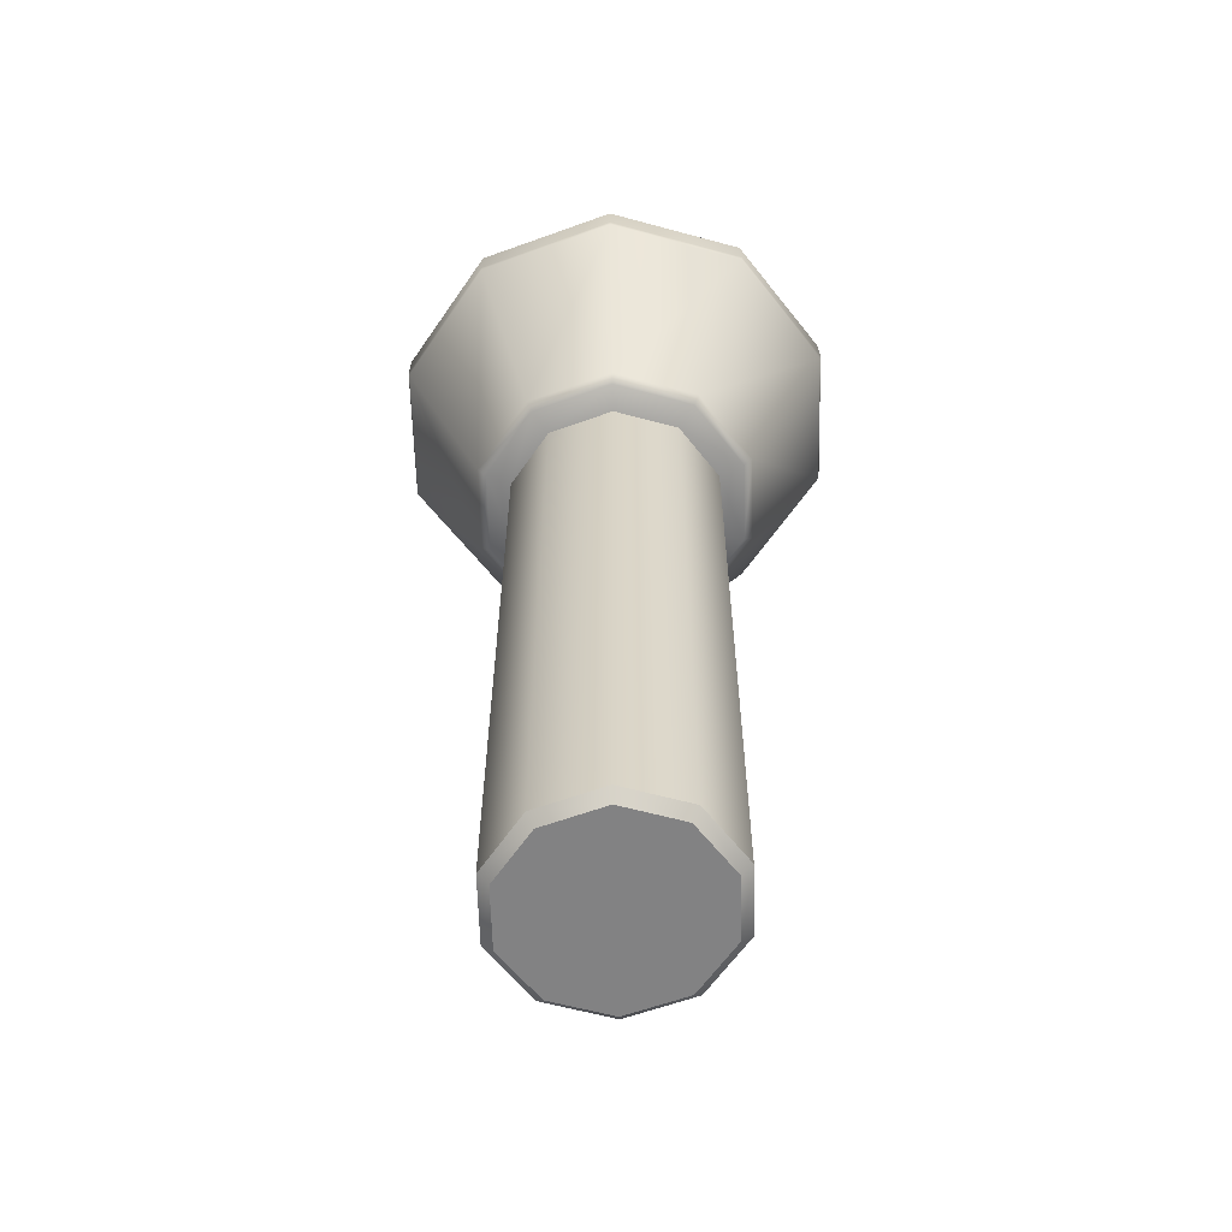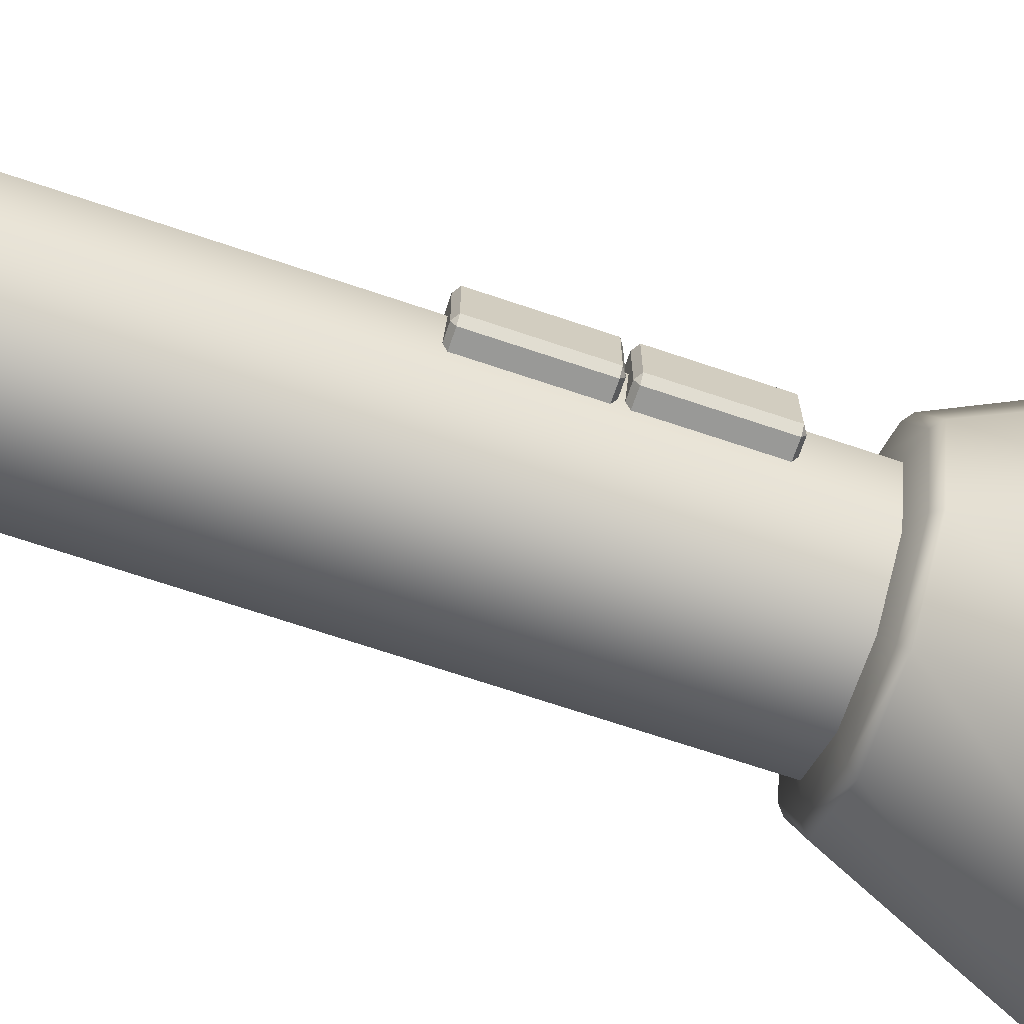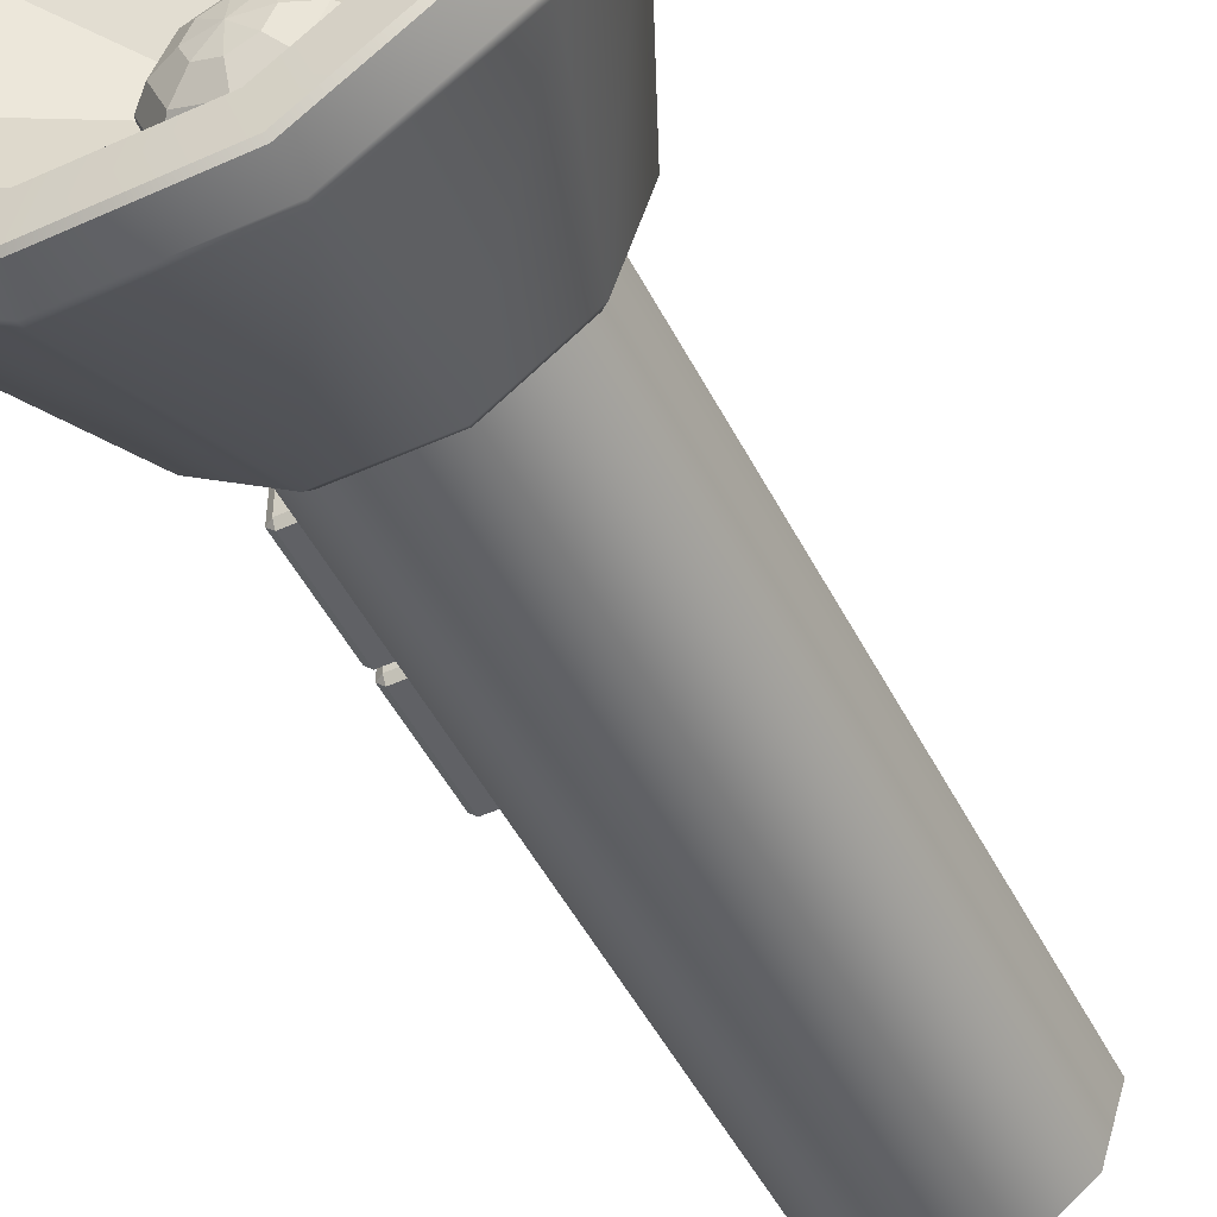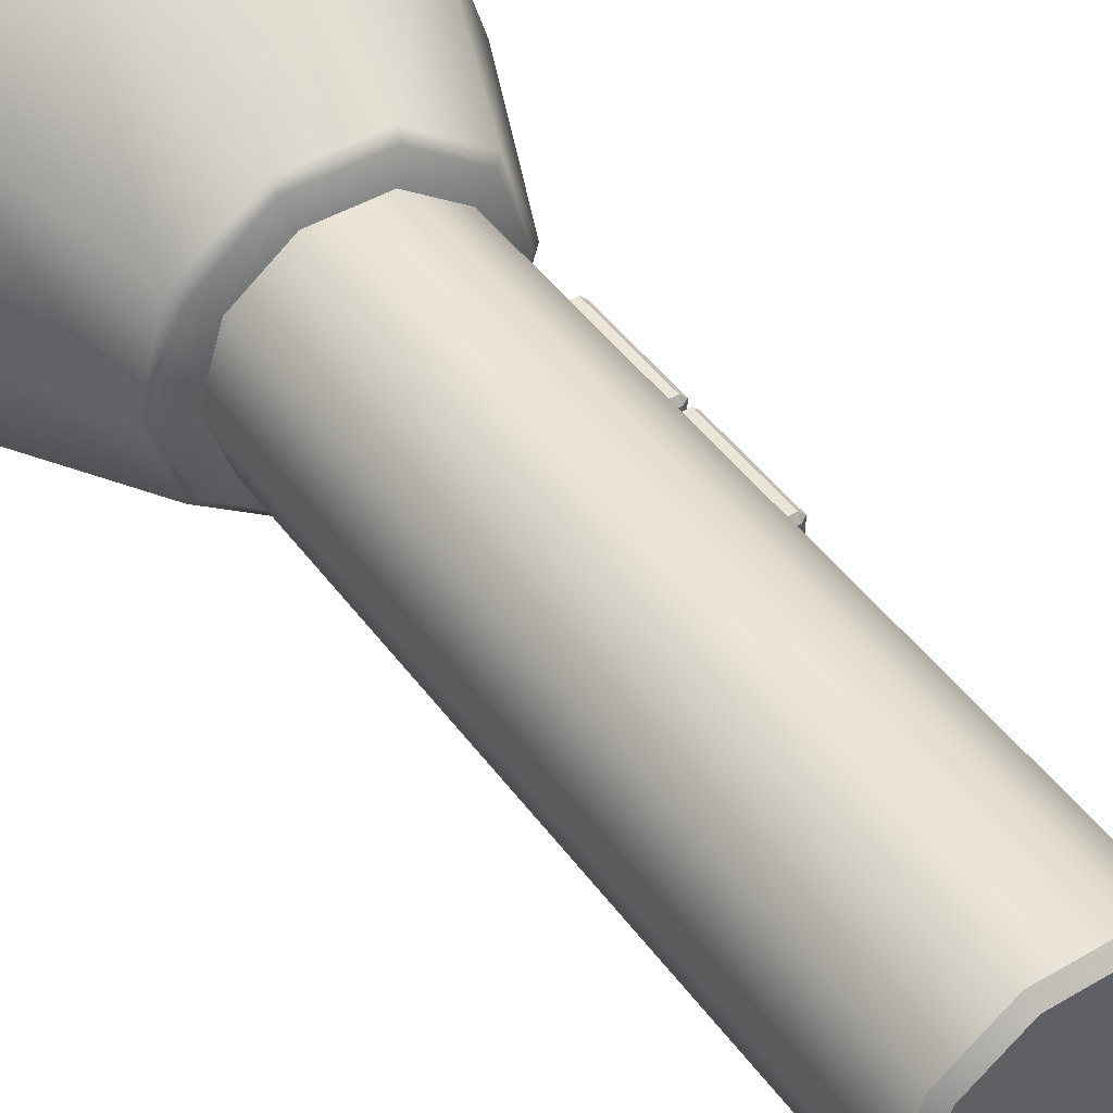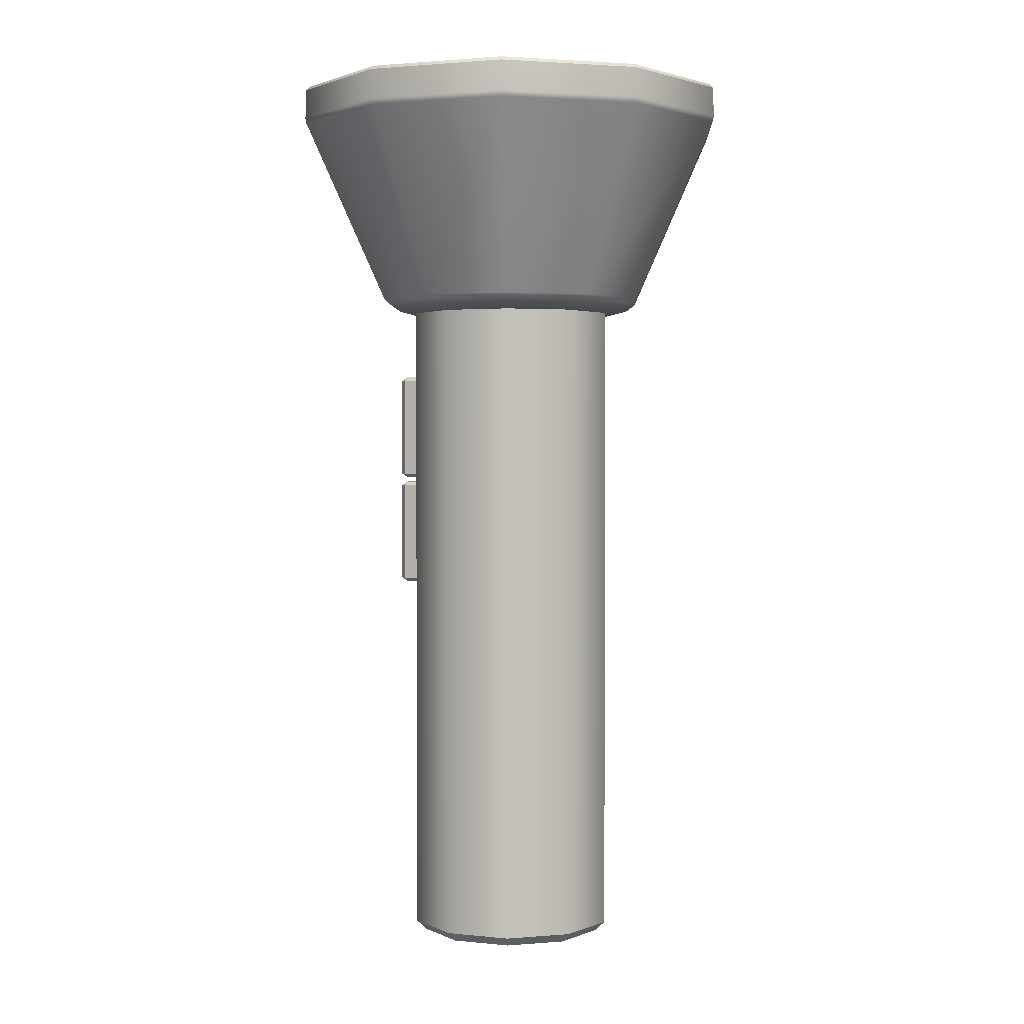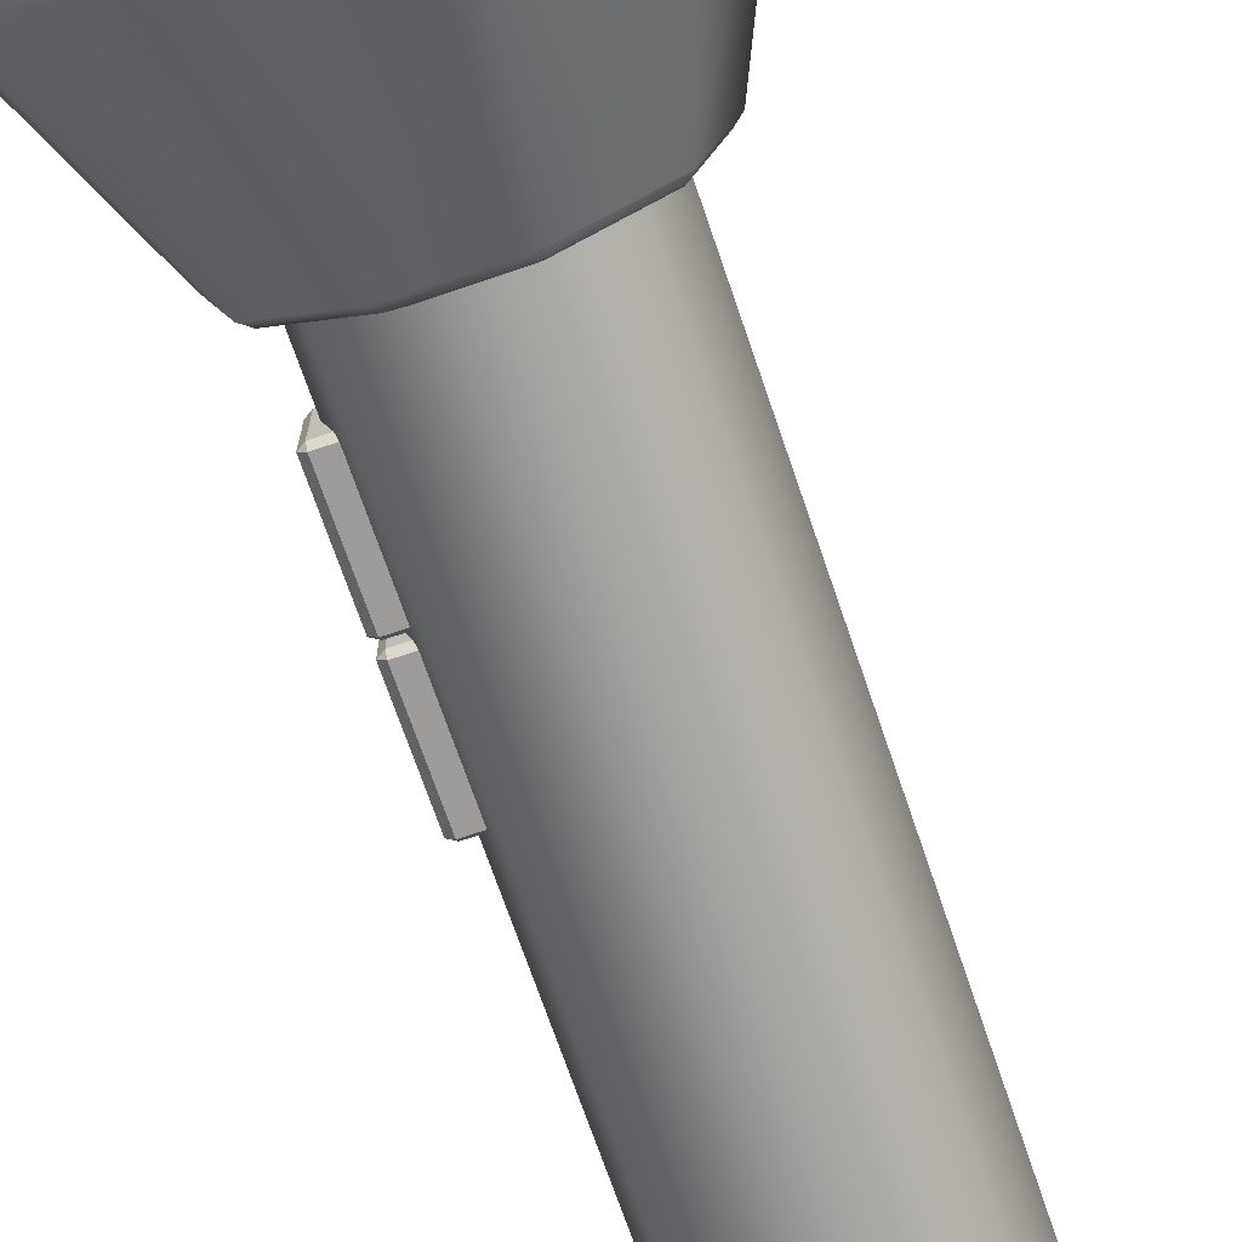
<metadata>
{"format":"obj","ext":"obj","renderer":"f3d","projection":"perspective","resolution":1024,"background":"white","views":[{"elev":-60.9,"azim":-52.0,"up":"+Y"},{"elev":-68.8,"azim":71.3,"up":"+Z"},{"elev":-49.8,"azim":-153.5,"up":"+Z"},{"elev":45.7,"azim":-33.9,"up":"+Z"},{"elev":2.0,"azim":-159.6,"up":"+Y"},{"elev":-70.1,"azim":-161.2,"up":"+Z"}]}
</metadata>
<code>
g default
v 83.77 113.8 8.839
v 86.1 113.8 10.57
v 88.99 113.8 10.57
v 91.33 113.8 8.839
v 92.22 113.8 6.042
v 91.33 113.8 3.245
v 88.99 113.8 1.517
v 86.1 113.8 1.517
v 83.77 113.8 3.245
v 82.87 113.8 6.042
v 87.55 84.58 6.042
v 81.2 123.1 10.74
v 85.12 123.1 13.64
v 89.97 123.1 13.64
v 93.9 123.1 10.74
v 95.4 123.1 6.042
v 93.9 123.1 1.347
v 89.97 123.1 -1.555
v 85.12 123.1 -1.555
v 81.2 123.1 1.347
v 79.7 123.1 6.042
v 81.2 123.1 10.74
v 85.12 123.1 13.64
v 87.55 118.9 6.042
v 89.97 123.1 13.64
v 93.9 123.1 10.74
v 95.4 123.1 6.042
v 93.9 123.1 1.347
v 89.97 123.1 -1.555
v 85.12 123.1 -1.555
v 81.2 123.1 1.347
v 79.7 123.1 6.042
v 83.77 85.02 8.839
v 84.14 84.58 8.571
v 86.1 85.02 10.57
v 86.25 84.58 10.13
v 88.99 85.02 10.57
v 88.85 84.58 10.13
v 91.33 85.02 8.839
v 90.96 84.58 8.571
v 92.22 85.02 6.042
v 91.76 84.58 6.042
v 91.33 85.02 3.245
v 90.96 84.58 3.514
v 88.99 85.02 1.517
v 88.85 84.58 1.955
v 86.1 85.02 1.517
v 86.25 84.58 1.955
v 83.77 85.02 3.245
v 84.14 84.58 3.514
v 82.87 85.02 6.042
v 83.33 84.58 6.042
v 84.51 122.5 15.56
v 84.5 122.7 15.6
v 79.6 122.5 11.92
v 79.56 122.7 11.95
v 90.59 122.5 15.56
v 90.6 122.7 15.6
v 95.5 122.5 11.92
v 95.54 122.7 11.95
v 97.38 122.5 6.042
v 97.42 122.7 6.042
v 95.5 122.5 0.1625
v 95.54 122.7 0.1359
v 90.59 122.5 -3.471
v 90.6 122.7 -3.515
v 84.51 122.5 -3.471
v 84.5 122.7 -3.515
v 79.6 122.5 0.1625
v 79.56 122.7 0.1359
v 77.72 122.5 6.042
v 77.68 122.7 6.042
v 81.12 124.3 10.78
v 81.26 124.1 10.68
v 85.15 124.1 13.55
v 85.09 124.3 13.72
v 79.59 124 11.92
v 79.73 124.2 11.81
v 84.56 124.2 15.38
v 84.51 124 15.55
v 89.95 124.1 13.55
v 90.01 124.3 13.72
v 90.53 124.2 15.38
v 90.59 124 15.55
v 93.84 124.1 10.68
v 93.98 124.3 10.78
v 95.37 124.2 11.81
v 95.5 124 11.92
v 95.32 124.1 6.042
v 95.49 124.3 6.042
v 97.21 124.2 6.042
v 97.38 124 6.042
v 93.84 124.1 1.4
v 93.98 124.3 1.301
v 95.37 124.2 0.2696
v 95.5 124 0.1694
v 89.95 124.1 -1.469
v 90.01 124.3 -1.632
v 90.53 124.2 -3.298
v 90.59 124 -3.461
v 85.15 124.1 -1.469
v 85.09 124.3 -1.631
v 84.56 124.2 -3.297
v 84.51 124 -3.461
v 81.26 124.1 1.4
v 81.12 124.3 1.302
v 79.73 124.2 0.2698
v 79.59 124 0.1694
v 79.77 124.1 6.042
v 79.6 124.3 6.042
v 77.89 124.2 6.042
v 77.72 124 6.042
v 82.87 114.1 9.504
v 82.55 114.5 9.738
v 85.76 114.1 11.65
v 85.64 114.5 12.02
v 89.34 114.1 11.65
v 89.46 114.5 12.02
v 92.23 114.1 9.504
v 92.55 114.5 9.738
v 93.33 114.1 6.042
v 93.72 114.5 6.042
v 92.23 114.1 2.58
v 92.55 114.5 2.347
v 89.34 114.1 0.4388
v 89.46 114.5 0.06312
v 85.76 114.1 0.4388
v 85.64 114.5 0.06312
v 82.87 114.1 2.58
v 82.55 114.5 2.347
v 81.76 114.1 6.042
v 81.37 114.5 6.042
v 92.49 106.1 4.864
v 92.49 106.3 4.587
v 92.76 106.3 4.864
v 91.38 106.1 4.864
v 91.38 106.3 4.587
v 92.76 110.7 4.864
v 92.49 110.7 4.587
v 92.49 110.9 4.864
v 91.38 110.9 4.864
v 91.38 110.7 4.587
v 92.76 110.7 7.221
v 92.49 110.9 7.221
v 92.49 110.7 7.497
v 91.38 110.7 7.497
v 91.38 110.9 7.221
v 92.76 106.3 7.221
v 92.49 106.3 7.497
v 92.49 106.1 7.221
v 91.38 106.1 7.221
v 91.38 106.3 7.497
v 85.36 119.9 8.09
v 87.5 119.9 8.977
v 89.65 119.9 8.09
v 90.53 119.9 5.949
v 89.65 119.9 3.809
v 87.5 119.9 2.922
v 85.36 119.9 3.809
v 84.48 119.9 5.949
v 85.53 120.6 7.927
v 87.5 120.6 8.746
v 89.48 120.6 7.927
v 90.3 120.6 5.949
v 89.48 120.6 3.972
v 87.5 120.6 3.153
v 85.53 120.6 3.972
v 84.71 120.6 5.949
v 85.99 121.2 7.463
v 87.5 121.2 8.09
v 89.02 121.2 7.463
v 89.65 121.2 5.949
v 89.02 121.2 4.436
v 87.5 121.2 3.809
v 85.99 121.2 4.436
v 85.36 121.2 5.949
v 86.69 121.7 6.769
v 87.5 121.7 7.108
v 88.32 121.7 6.769
v 88.66 121.7 5.949
v 88.32 121.7 5.13
v 87.5 121.7 4.791
v 86.69 121.7 5.13
v 86.35 121.7 5.949
v 87.5 121.8 5.949
v 92.49 101.1 4.864
v 92.49 101.3 4.587
v 92.76 101.3 4.864
v 91.38 101.1 4.864
v 91.38 101.3 4.587
v 92.76 105.7 4.864
v 92.49 105.7 4.587
v 92.49 105.9 4.864
v 91.38 105.9 4.864
v 91.38 105.7 4.587
v 92.76 105.7 7.221
v 92.49 105.9 7.221
v 92.49 105.7 7.497
v 91.38 105.7 7.497
v 91.38 105.9 7.221
v 92.76 101.3 7.221
v 92.49 101.3 7.497
v 92.49 101.1 7.221
v 91.38 101.1 7.221
v 91.38 101.3 7.497
g Flashlight1
f 22 23 24
f 23 25 24
f 25 26 24
f 26 27 24
f 27 28 24
f 28 29 24
f 29 30 24
f 30 31 24
f 31 32 24
f 32 22 24
f 12 13 23 22
f 13 14 25 23
f 14 15 26 25
f 15 16 27 26
f 16 17 28 27
f 17 18 29 28
f 18 19 30 29
f 19 20 31 30
f 20 21 32 31
f 21 12 22 32
f 33 34 36 35
f 34 33 51 52
f 35 36 38 37
f 37 38 40 39
f 39 40 42 41
f 41 42 44 43
f 43 44 46 45
f 45 46 48 47
f 47 48 50 49
f 49 50 52 51
f 33 35 2 1
f 35 37 3 2
f 37 39 4 3
f 39 41 5 4
f 41 43 6 5
f 43 45 7 6
f 45 47 8 7
f 47 49 9 8
f 49 51 10 9
f 51 33 1 10
f 36 34 11
f 38 36 11
f 40 38 11
f 42 40 11
f 44 42 11
f 46 44 11
f 48 46 11
f 50 48 11
f 52 50 11
f 34 52 11
f 53 54 56 55
f 54 53 57 58
f 55 56 72 71
f 58 57 59 60
f 60 59 61 62
f 62 61 63 64
f 64 63 65 66
f 66 65 67 68
f 68 67 69 70
f 70 69 71 72
f 73 74 109 110
f 74 73 76 75
f 75 76 82 81
f 77 78 111 112
f 78 77 80 79
f 79 80 84 83
f 81 82 86 85
f 83 84 88 87
f 85 86 90 89
f 87 88 92 91
f 89 90 94 93
f 91 92 96 95
f 93 94 98 97
f 95 96 100 99
f 97 98 102 101
f 99 100 104 103
f 101 102 106 105
f 103 104 108 107
f 105 106 110 109
f 107 108 112 111
f 76 73 78 79
f 82 76 79 83
f 86 82 83 87
f 90 86 87 91
f 94 90 91 95
f 98 94 95 99
f 102 98 99 103
f 106 102 103 107
f 110 106 107 111
f 73 110 111 78
f 13 12 74 75
f 56 54 80 77
f 14 13 75 81
f 54 58 84 80
f 15 14 81 85
f 58 60 88 84
f 16 15 85 89
f 60 62 92 88
f 17 16 89 93
f 62 64 96 92
f 18 17 93 97
f 64 66 100 96
f 19 18 97 101
f 66 68 104 100
f 20 19 101 105
f 68 70 108 104
f 21 20 105 109
f 70 72 112 108
f 12 21 109 74
f 72 56 77 112
f 113 114 132 131
f 114 113 115 116
f 116 115 117 118
f 118 117 119 120
f 120 119 121 122
f 122 121 123 124
f 124 123 125 126
f 126 125 127 128
f 128 127 129 130
f 130 129 131 132
f 1 2 115 113
f 2 3 117 115
f 3 4 119 117
f 4 5 121 119
f 5 6 123 121
f 6 7 125 123
f 7 8 127 125
f 8 9 129 127
f 9 10 131 129
f 10 1 113 131
f 114 116 53 55
f 116 118 57 53
f 118 120 59 57
f 120 122 61 59
f 122 124 63 61
f 124 126 65 63
f 126 128 67 65
f 128 130 69 67
f 130 132 71 69
f 132 114 55 71
f 133 135 148 150
f 134 133 136 137
f 135 134 139 138
f 138 140 144 143
f 140 139 142 141
f 143 145 149 148
f 145 144 147 146
f 150 149 152 151
f 134 137 142 139
f 140 141 147 144
f 145 146 152 149
f 150 151 136 133
f 148 135 138 143
f 133 134 135
f 138 139 140
f 143 144 145
f 148 149 150
f 153 154 162 161
f 154 155 163 162
f 155 156 164 163
f 156 157 165 164
f 157 158 166 165
f 158 159 167 166
f 159 160 168 167
f 160 153 161 168
f 161 162 170 169
f 162 163 171 170
f 163 164 172 171
f 164 165 173 172
f 165 166 174 173
f 166 167 175 174
f 167 168 176 175
f 168 161 169 176
f 169 170 178 177
f 170 171 179 178
f 171 172 180 179
f 172 173 181 180
f 173 174 182 181
f 174 175 183 182
f 175 176 184 183
f 176 169 177 184
f 177 178 185
f 178 179 185
f 179 180 185
f 180 181 185
f 181 182 185
f 182 183 185
f 183 184 185
f 184 177 185
f 186 188 201 203
f 187 186 189 190
f 188 187 192 191
f 191 193 197 196
f 193 192 195 194
f 196 198 202 201
f 198 197 200 199
f 203 202 205 204
f 187 190 195 192
f 193 194 200 197
f 198 199 205 202
f 203 204 189 186
f 201 188 191 196
f 186 187 188
f 191 192 193
f 196 197 198
f 201 202 203

</code>
